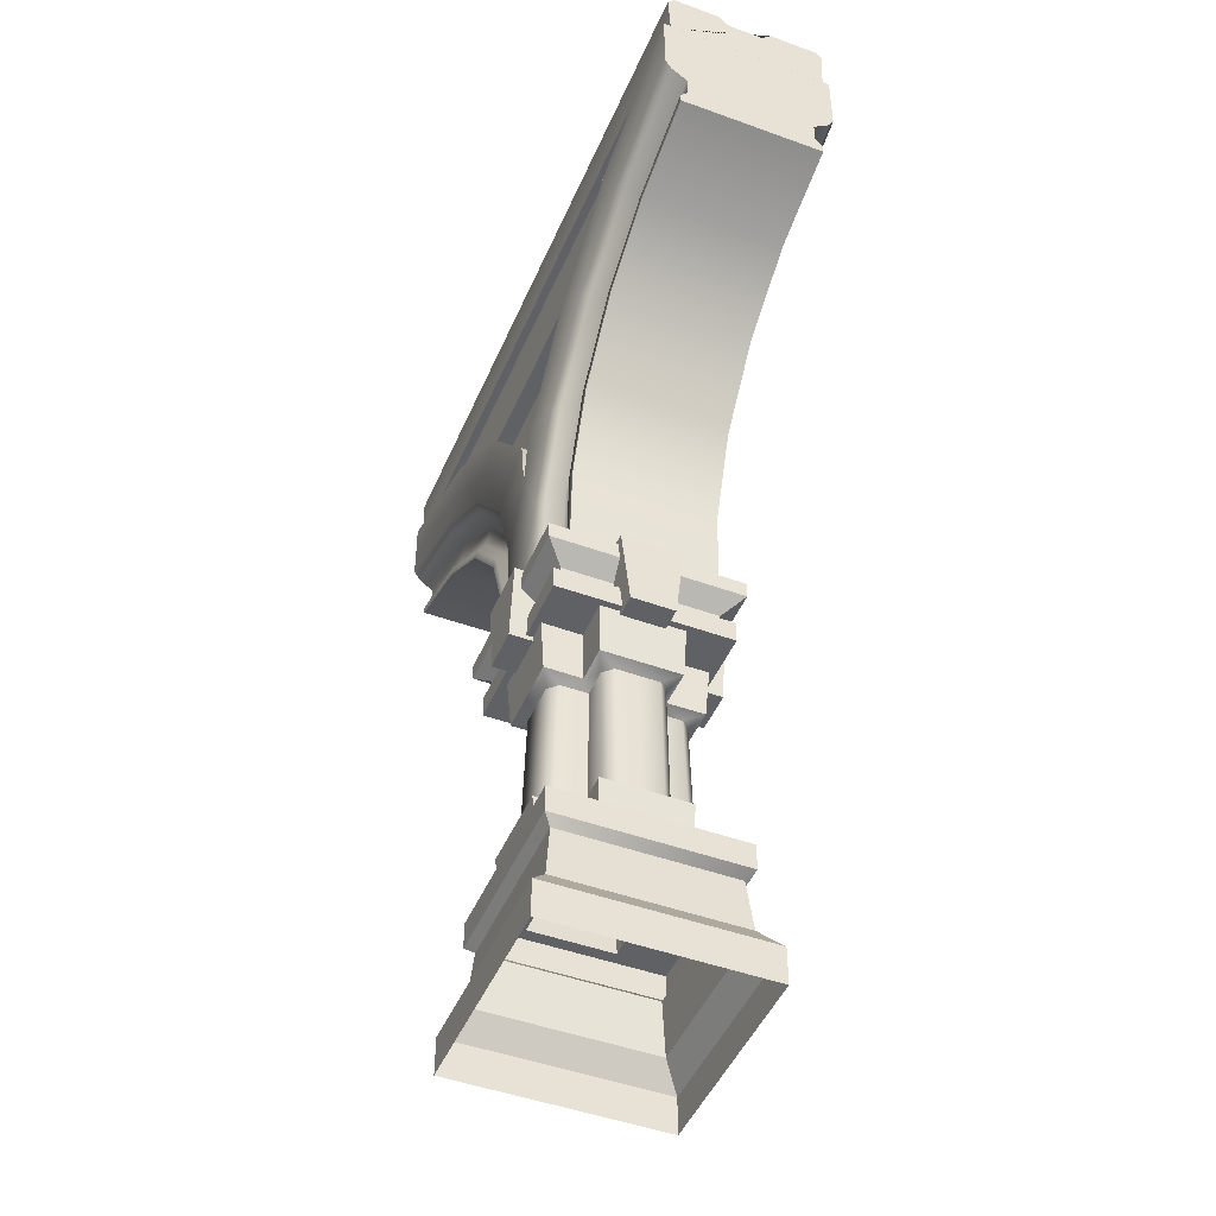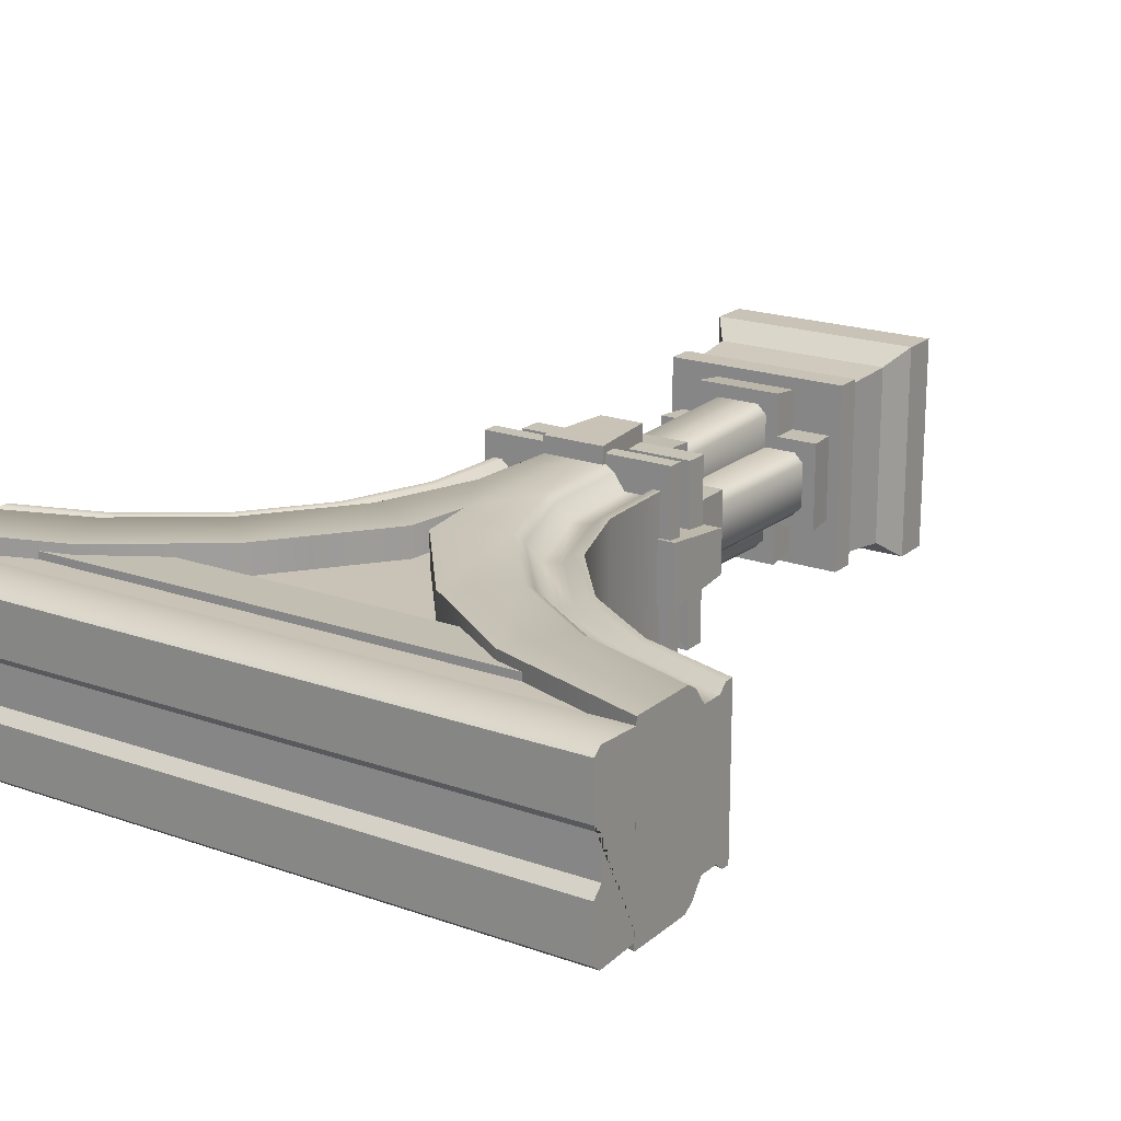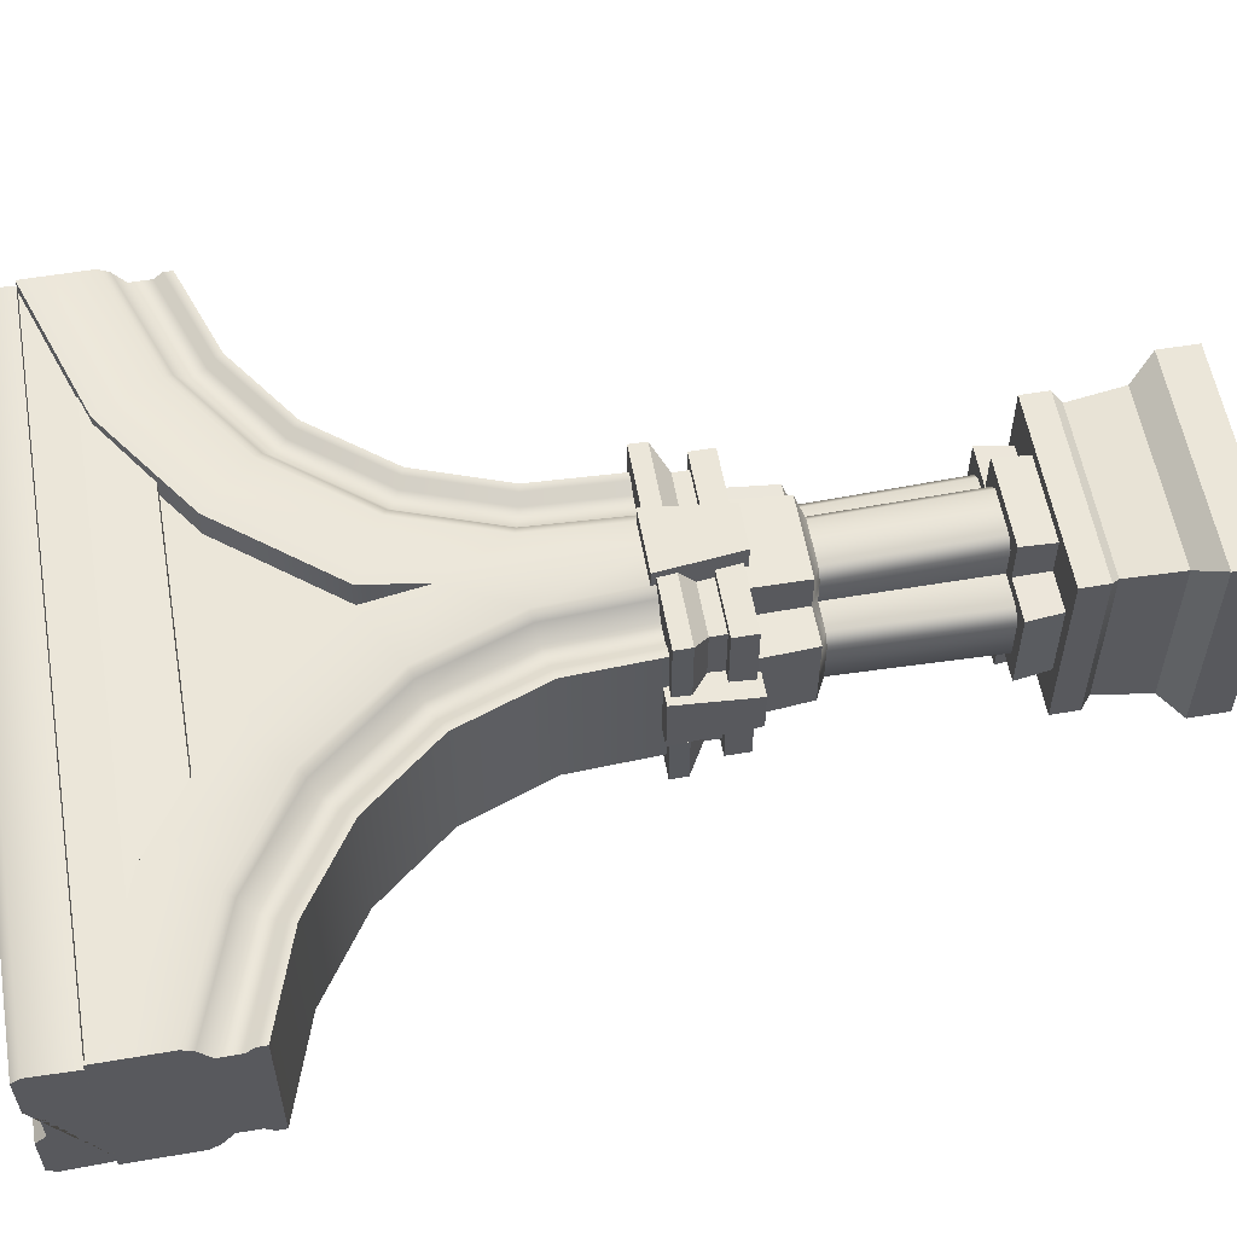
<metadata>
{"format":"obj","ext":"obj","renderer":"f3d","projection":"perspective","resolution":1024,"background":"white","views":[{"elev":-46.8,"azim":67.5,"up":"+Y"},{"elev":19.5,"azim":-146.3,"up":"+Z"},{"elev":57.2,"azim":-100.0,"up":"+Z"}]}
</metadata>
<code>
v 0.5048 3.999 -0.2616
v 0.5966 3.332 -0.1871
v 0.8887 3.333 -0.1865
v 0.8887 3.999 -0.2613
v 0.5048 3.999 0.2617
v 0.5966 3.332 0.1872
v 0.8887 3.333 0.1867
v 0.8887 3.999 0.2614
v 0.2616 3.999 0.5048
v 0.1871 3.332 0.5966
v 0.1865 3.333 0.8887
v 0.2613 3.999 0.8887
v -0.2617 3.999 0.5048
v -0.1872 3.332 0.5966
v -0.1867 3.333 0.8887
v -0.2614 3.999 0.8887
v -0.5048 3.999 0.2616
v -0.5966 3.332 0.1871
v -0.8887 3.333 0.1865
v -0.8887 3.999 0.2613
v -0.5048 3.999 -0.2617
v -0.5966 3.332 -0.1872
v -0.8887 3.333 -0.1867
v -0.8887 3.999 -0.2614
v -0.7923 1.292 0.7923
v -0.7923 1.062 0.7923
v -0.7243 0.99 0.7242
v -0.7243 0.99 -0.7242
v -0.7923 1.292 -0.7923
v -0.7923 1.062 -0.7923
v -0.3572 3.369 0.6933
v -0.6933 3.369 0.3554
v -0.3554 3.369 0.3537
v -0.7475 3.369 0.7487
v 0.3572 3.369 0.6933
v 0.6933 3.369 0.3554
v 0.3554 3.369 0.3537
v 0.7475 3.369 0.7487
v -0.2616 3.999 -0.5048
v -0.1871 3.332 -0.5966
v -0.1865 3.333 -0.8887
v -0.2613 3.999 -0.8887
v 0.2617 3.999 -0.5048
v 0.1872 3.332 -0.5966
v 0.1867 3.333 -0.8887
v 0.2614 3.999 -0.8887
v 0.8242 3.96 -0.8242
v 0.6596 3.563 -0.6596
v 0.8221 3.818 -0.8221
v 0.6605 3.69 -0.6605
v -0.8242 3.96 -0.8242
v -0.6596 3.563 -0.6596
v -0.8221 3.818 -0.8221
v -0.6605 3.69 -0.6605
v -0.2633 2.864 -0.2643
v -0.2633 1.579 -0.2643
v -0.2633 1.579 -0.535
v -0.2633 2.864 -0.4988
v -0.3686 1.579 -0.3686
v -0.3685 1.579 -0.7275
v -0.6907 1.292 -0.3572
v -0.3572 1.292 -0.3572
v -0.3572 1.292 -0.6907
v 0.7242 0.99 -0.7242
v -0.3401 2.924 -0.6601
v -0.3375 2.924 -0.3375
v -0.3572 3.369 -0.6933
v -0.6933 3.369 -0.3554
v -0.3546 3.369 -0.3545
v -0.7481 3.369 -0.7481
v -0.7481 3.564 -0.7481
v 0.2643 2.864 -0.2633
v 0.2643 1.579 -0.2633
v 0.2653 1.579 -0.535
v 0.2653 2.864 -0.4988
v 0.3686 1.579 -0.3686
v 0.3685 1.579 -0.7275
v 0.6907 1.292 -0.3572
v 0.3572 1.292 -0.3572
v 0.3572 1.292 -0.6907
v 0.7923 1.292 -0.7923
v 0.7923 1.062 -0.7923
v 0.3401 2.924 -0.6601
v 0.3375 2.924 -0.3375
v 0.3572 3.369 -0.6933
v 0.6933 3.369 -0.3554
v 0.3546 3.369 -0.3545
v 0.7481 3.369 -0.7481
v 0.7481 3.564 -0.7481
v 0.6907 1.292 0.3572
v 0.3572 1.292 0.3572
v 0.3572 1.292 0.6907
v 0.7923 1.292 0.7923
v 0.7479 3.564 0.7483
v -0.6907 1.292 0.3572
v -0.3572 1.292 0.3572
v -0.3572 1.292 0.6907
v -0.7479 3.564 0.7483
v -0.1851 1.579 -0.6142
v -0.1851 2.864 -0.578
v 0.1871 2.864 -0.578
v 0.1871 1.579 -0.6142
v -0.2643 2.864 0.2633
v -0.2643 1.579 0.2633
v -0.535 1.579 0.2633
v -0.4988 2.864 0.2633
v -0.3686 1.579 0.3686
v -0.7275 1.579 0.3685
v -0.6601 2.924 0.34
v -0.3375 2.924 0.3375
v -0.535 1.579 -0.2653
v -0.4988 2.864 -0.2653
v -0.7275 1.579 -0.3685
v -0.6601 2.924 -0.34
v -0.6142 1.579 0.1851
v -0.578 2.864 0.1851
v -0.578 2.864 -0.1871
v -0.6142 1.579 -0.1871
v 0.2633 2.864 0.2643
v 0.2633 1.579 0.2643
v 0.2633 1.579 0.535
v 0.2633 2.864 0.4988
v 0.3686 1.579 0.3686
v 0.3685 1.579 0.7275
v 0.3401 2.924 0.6601
v 0.3375 2.924 0.3375
v -0.2653 1.579 0.535
v -0.2653 2.864 0.4988
v -0.3685 1.579 0.7275
v -0.3401 2.924 0.6601
v 0.1851 1.579 0.6142
v 0.1851 2.864 0.578
v -0.1871 2.864 0.578
v -0.1871 1.579 0.6142
v 0.535 1.579 -0.2633
v 0.4988 2.864 -0.2633
v 0.7275 1.579 -0.3685
v 0.6601 2.924 -0.34
v 0.535 1.579 0.2653
v 0.4988 2.864 0.2653
v 0.7275 1.579 0.3685
v 0.6601 2.924 0.34
v 0.6142 1.579 -0.1851
v 0.578 2.864 -0.1851
v 0.578 2.864 0.1871
v 0.6142 1.579 0.1871
v -0.8242 3.96 0.8242
v -0.6595 3.563 0.6597
v -0.8221 3.818 0.8221
v -0.6605 3.69 0.6605
v 0.8242 3.96 0.8242
v 0.6595 3.563 0.6597
v 0.8221 3.818 0.8221
v 0.6605 3.69 0.6605
v 0.7923 1.062 0.7923
v 0.7242 0.99 0.7242
v -0.9147 0.00086 0.9147
v -0.9147 0.3262 0.9147
v -0.7649 0.5286 0.7649
v -0.9147 0.00086 -0.9147
v -0.9147 0.3262 -0.9147
v -0.7649 0.5286 -0.7649
v 0.9147 0.00086 -0.9147
v 0.9147 0.3262 -0.9147
v 0.7649 0.5286 -0.7649
v 0.9147 0.00086 0.9147
v 0.9147 0.3262 0.9147
v 0.7649 0.5286 0.7649
v -3 8.062 -0.4944
v 3 8.062 -0.4944
v 3 8.062 0.5056
v -3 8.062 0.5056
v 0 4.062 0.5056
v 0 4.062 -0.4944
v 1.16 6.676 0.5056
v 1.16 6.676 -0.4944
v -1.16 6.676 0.5056
v -1.16 6.676 -0.4944
v -3 8.326 -0.6507
v 3 8.326 -0.6507
v -3 8.326 0.6507
v 3 8.326 0.6507
v -3 8.324 0.2355
v 3 8.324 0.2355
v -3 8.324 -0.2355
v 3 8.324 -0.2355
v -3 8.239 0.1544
v 3 8.239 0.1544
v -3 8.239 -0.1544
v 3 8.239 -0.1544
v -3 7.884 0.6886
v 3 7.884 0.6886
v -3 7.884 0.6155
v 3 7.884 0.6155
v -2.722 7.543 0.6155
v 2.809 7.543 0.6155
v -2.722 7.543 0.6757
v 2.809 7.543 0.6757
v -1.921 7.078 0.652
v 1.964 7.078 0.652
v 3 8.255 0.706
v -3 8.255 0.706
v -3 7.884 -0.6886
v 3 7.884 -0.6886
v -3 7.884 -0.6155
v 3 7.884 -0.6155
v -2.722 7.543 -0.6155
v 2.809 7.543 -0.6155
v -2.722 7.543 -0.6757
v 2.809 7.543 -0.6757
v -1.921 7.078 -0.652
v 1.964 7.078 -0.652
v 3 8.255 -0.706
v -3 8.255 -0.706
v 0 5.371 -0.7475
v 0 4.801 -0.7475
v 0 3.96 -0.7475
v 0 5.371 0.7475
v 3 6.798 -0.6213
v 3 7.883 -0.7475
v 3 7.315 -0.7475
v 3 7.226 -0.6937
v 3 7.126 -0.5601
v 3 6.948 -0.5601
v 3 6.873 -0.6213
v 0.7394 3.96 -0.6213
v 0.7747 4.697 -0.6213
v 1.554 6.082 -0.6213
v 2.213 6.531 -0.6213
v 1.044 5.441 -0.6213
v 0.8156 6.822 -0.7475
v 1.729 7.459 -0.7475
v 0.07941 5.893 -0.7475
v 0.2518 3.96 -0.7475
v 0.2956 4.801 -0.7475
v 0.5902 5.634 -0.7475
v 1.211 6.416 -0.7475
v 1.99 6.955 -0.7475
v 0.3353 3.96 -0.6937
v 0.3776 4.783 -0.6937
v 0.6678 5.601 -0.6937
v 1.27 6.358 -0.6937
v 2.028 6.882 -0.6937
v 0.43 3.96 -0.5601
v 0.4706 4.763 -0.5601
v 0.7559 5.563 -0.5601
v 1.336 6.294 -0.5601
v 2.072 6.8 -0.5601
v 0.5977 3.96 -0.5601
v 0.6355 4.727 -0.5601
v 0.9121 5.497 -0.5601
v 1.454 6.179 -0.5601
v 2.148 6.654 -0.5601
v 0.6689 3.96 -0.6213
v 0.7054 4.712 -0.6213
v 0.9783 5.469 -0.6213
v 1.504 6.13 -0.6213
v 2.18 6.592 -0.6213
v 3 7.883 0.7475
v 1.729 7.459 0.7475
v 0.8156 6.822 0.7475
v 0.07941 5.893 0.7475
v 0 4.801 0.7475
v 0 3.96 0.7475
v 3 6.798 0.6213
v 3 7.315 0.7475
v 3 7.226 0.6937
v 3 7.126 0.5601
v 3 6.948 0.5601
v 3 6.873 0.6213
v 0.7394 3.96 0.6213
v 0.7747 4.697 0.6213
v 1.554 6.082 0.6213
v 2.213 6.531 0.6213
v 1.044 5.441 0.6213
v 0.2518 3.96 0.7475
v 0.2956 4.801 0.7475
v 0.5902 5.634 0.7475
v 1.211 6.416 0.7475
v 1.99 6.955 0.7475
v 0.3353 3.96 0.6937
v 0.3776 4.783 0.6937
v 0.6678 5.601 0.6937
v 1.27 6.358 0.6937
v 2.028 6.882 0.6937
v 0.43 3.96 0.5601
v 0.4706 4.763 0.5601
v 0.7559 5.563 0.5601
v 1.336 6.294 0.5601
v 2.072 6.8 0.5601
v 0.5977 3.96 0.5601
v 0.6355 4.727 0.5601
v 0.9121 5.497 0.5601
v 1.454 6.179 0.5601
v 2.148 6.654 0.5601
v 0.6689 3.96 0.6213
v 0.7054 4.712 0.6213
v 0.9783 5.469 0.6213
v 1.504 6.13 0.6213
v 2.18 6.592 0.6213
v 3 6.798 0
v 2.213 6.531 0
v 1.554 6.082 0
v 1.044 5.441 0
v 0.7747 4.697 0
v 0.7394 3.96 0
v -3 6.798 -0.6213
v -3 7.883 -0.7475
v -3 7.315 -0.7475
v -3 7.226 -0.6937
v -3 7.126 -0.5601
v -3 6.948 -0.5601
v -3 6.873 -0.6213
v -0.7394 3.96 -0.6213
v -0.7747 4.697 -0.6213
v -1.554 6.082 -0.6213
v -2.213 6.531 -0.6213
v -1.044 5.441 -0.6213
v -0.8156 6.822 -0.7475
v -1.729 7.459 -0.7475
v -0.07941 5.893 -0.7475
v -0.2518 3.96 -0.7475
v -0.2956 4.801 -0.7475
v -0.5902 5.634 -0.7475
v -1.211 6.416 -0.7475
v -1.99 6.955 -0.7475
v -0.3353 3.96 -0.6937
v -0.3776 4.783 -0.6937
v -0.6678 5.601 -0.6937
v -1.27 6.358 -0.6937
v -2.028 6.882 -0.6937
v -0.43 3.96 -0.5601
v -0.4706 4.763 -0.5601
v -0.7559 5.563 -0.5601
v -1.336 6.294 -0.5601
v -2.072 6.8 -0.5601
v -0.5977 3.96 -0.5601
v -0.6355 4.727 -0.5601
v -0.9121 5.497 -0.5601
v -1.454 6.179 -0.5601
v -2.148 6.654 -0.5601
v -0.6689 3.96 -0.6213
v -0.7054 4.712 -0.6213
v -0.9783 5.469 -0.6213
v -1.504 6.13 -0.6213
v -2.18 6.592 -0.6213
v -3 7.883 0.7475
v -1.729 7.459 0.7475
v -0.8156 6.822 0.7475
v -0.07941 5.893 0.7475
v -3 6.798 0.6213
v -3 7.315 0.7475
v -3 7.226 0.6937
v -3 7.126 0.5601
v -3 6.948 0.5601
v -3 6.873 0.6213
v -0.7394 3.96 0.6213
v -0.7747 4.697 0.6213
v -1.554 6.082 0.6213
v -2.213 6.531 0.6213
v -1.044 5.441 0.6213
v -0.2518 3.96 0.7475
v -0.2956 4.801 0.7475
v -0.5902 5.634 0.7475
v -1.211 6.416 0.7475
v -1.99 6.955 0.7475
v -0.3353 3.96 0.6937
v -0.3776 4.783 0.6937
v -0.6678 5.601 0.6937
v -1.27 6.358 0.6937
v -2.028 6.882 0.6937
v -0.43 3.96 0.5601
v -0.4706 4.763 0.5601
v -0.7559 5.563 0.5601
v -1.336 6.294 0.5601
v -2.072 6.8 0.5601
v -0.5977 3.96 0.5601
v -0.6355 4.727 0.5601
v -0.9121 5.497 0.5601
v -1.454 6.179 0.5601
v -2.148 6.654 0.5601
v -0.6689 3.96 0.6213
v -0.7054 4.712 0.6213
v -0.9783 5.469 0.6213
v -1.504 6.13 0.6213
v -2.18 6.592 0.6213
v -3 6.798 0
v -2.213 6.531 0
v -1.554 6.082 0
v -1.044 5.441 0
v -0.7747 4.697 0
v -0.7394 3.96 0
f 8 4 1 5
f 6 7 8 5
f 3 4 8 7
f 2 3 7 6
f 2 1 4 3
f 16 12 9 13
f 14 15 16 13
f 11 12 16 15
f 10 11 15 14
f 10 9 12 11
f 24 20 17 21
f 22 23 24 21
f 19 20 24 23
f 18 19 23 22
f 18 17 20 19
f 30 26 25 29
f 27 26 30 28
f 31 34 32 33
f 36 38 35 37
f 46 42 39 43
f 44 45 46 43
f 41 42 46 45
f 40 41 45 44
f 49 53 51 47
f 50 54 53 49
f 50 48 52 54
f 101 102 99 100
f 58 57 56 55
f 59 56 57 60
f 77 102 74
f 59 60 63 62
f 80 63 60 77
f 82 30 29 81
f 28 30 82 64
f 58 55 66 65
f 65 66 69 67
f 68 70 67 69
f 73 74 75 72
f 74 73 76 77
f 76 79 80 77
f 65 100 58
f 75 83 84 72
f 65 67 85 83
f 83 85 87 84
f 67 70 88 85
f 85 88 86 87
f 70 71 89 88
f 29 62 63
f 81 29 63 80
f 80 79 81
f 57 58 100 99
f 74 102 101 75
f 100 65 83 101
f 101 83 75
f 77 60 99 102
f 60 57 99
f 117 118 115 116
f 106 105 104 103
f 107 104 105 108
f 113 118 111
f 107 108 95 96
f 61 95 108 113
f 106 103 110 109
f 109 110 33 32
f 56 111 112 55
f 111 56 59 113
f 59 62 61 113
f 109 116 106
f 112 114 66 55
f 109 32 68 114
f 114 68 69 66
f 105 106 116 115
f 111 118 117 112
f 116 109 114 117
f 117 114 112
f 113 108 115 118
f 108 105 115
f 133 134 131 132
f 122 121 120 119
f 123 120 121 124
f 129 134 127
f 123 124 92 91
f 97 92 124 129
f 122 119 126 125
f 125 126 37 35
f 104 127 128 103
f 127 104 107 129
f 107 96 97 129
f 125 132 122
f 128 130 110 103
f 125 35 31 130
f 130 31 33 110
f 121 122 132 131
f 127 134 133 128
f 132 125 130 133
f 133 130 128
f 129 124 131 134
f 124 121 131
f 145 146 143 144
f 136 135 73 72
f 76 73 135 137
f 141 146 139
f 76 137 78 79
f 90 78 137 141
f 136 72 84 138
f 138 84 87 86
f 120 139 140 119
f 139 120 123 141
f 123 91 90 141
f 138 144 136
f 140 142 126 119
f 138 86 36 142
f 142 36 37 126
f 135 136 144 143
f 139 146 145 140
f 144 138 142 145
f 145 142 140
f 141 137 143 146
f 137 135 143
f 53 149 147 51
f 54 150 149 53
f 54 52 148 150
f 149 153 151 147
f 150 154 153 149
f 150 148 152 154
f 153 49 47 151
f 154 50 49 153
f 154 152 48 50
f 88 38 36 86
f 88 89 94 38
f 32 34 70 68
f 34 98 71 70
f 35 38 34 31
f 38 94 98 34
f 26 155 93 25
f 156 155 26 27
f 155 82 81 93
f 64 82 155 156
f 48 89 71 52
f 52 71 98 148
f 148 98 94 152
f 152 94 89 48
f 25 96 95
f 29 25 95 61
f 61 62 29
f 93 91 92
f 25 93 92 97
f 97 96 25
f 81 79 78
f 93 81 78 90
f 90 91 93
f 40 39 42 41
f 161 160 157 158
f 162 159 27 28
f 161 158 159 162
f 164 163 160 161
f 165 162 28 64
f 164 161 162 165
f 158 157 166 167
f 159 168 156 27
f 158 167 168 159
f 167 166 163 164
f 168 165 64 156
f 167 164 165 168
f 51 147 151 47
f 171 172 177 173 175
f 174 178 169 170 176
f 185 186 180 179
f 182 184 183 181
f 189 190 186 185
f 183 184 188 187
f 187 188 190 189
f 191 192 201 202
f 194 192 191 193
f 196 194 193 195
f 198 196 195 197
f 200 198 197 199
f 201 182 181 202
f 204 203 214 213
f 205 203 204 206
f 207 205 206 208
f 209 207 208 210
f 211 209 210 212
f 200 199 211 212
f 213 214 179 180
f 194 206 204 213 180 186 190 188 184 182 201 192
f 196 208 206 194
f 205 193 191 202 181 183 187 189 185 179 214 203
f 207 195 193 205
f 227 226 254 255
f 229 228 257 258
f 225 219 229 258
f 230 227 255 256
f 228 230 256 257
f 217 216 235 234
f 236 235 215
f 231 237 236 233
f 232 238 237 231
f 220 221 238 232
f 240 239 234 235
f 241 240 235 236
f 242 241 236 237
f 243 242 237 238
f 221 222 243 238
f 245 244 239 240
f 246 245 240 241
f 247 246 241 242
f 248 247 242 243
f 222 223 248 243
f 250 249 244 245
f 251 250 245 246
f 252 251 246 247
f 253 252 247 248
f 223 224 253 248
f 255 254 249 250
f 256 255 250 251
f 257 256 251 252
f 258 257 252 253
f 224 225 258 253
f 231 233 262 261
f 232 231 261 260
f 220 232 260 259
f 233 215 218 262
f 235 216 215
f 233 236 215
f 272 297 296 271
f 274 300 299 273
f 270 300 274 265
f 275 298 297 272
f 273 299 298 275
f 264 276 277 263
f 278 218 277
f 261 262 278 279
f 260 261 279 280
f 259 260 280 266
f 282 277 276 281
f 283 278 277 282
f 284 279 278 283
f 285 280 279 284
f 266 280 285 267
f 287 282 281 286
f 288 283 282 287
f 289 284 283 288
f 290 285 284 289
f 267 285 290 268
f 292 287 286 291
f 293 288 287 292
f 294 289 288 293
f 295 290 289 294
f 268 290 295 269
f 297 292 291 296
f 298 293 292 297
f 299 294 293 298
f 300 295 294 299
f 269 295 300 270
f 277 218 263
f 229 219 301 302
f 302 303 228 229
f 303 304 230 228
f 304 305 227 230
f 305 306 226 227
f 262 218 278
f 302 301 265 274
f 274 273 303 302
f 273 275 304 303
f 275 272 305 304
f 272 271 306 305
f 315 343 342 314
f 317 346 345 316
f 313 346 317 307
f 318 344 343 315
f 316 345 344 318
f 217 322 323 216
f 324 215 323
f 319 321 324 325
f 320 319 325 326
f 308 320 326 309
f 328 323 322 327
f 329 324 323 328
f 330 325 324 329
f 331 326 325 330
f 309 326 331 310
f 333 328 327 332
f 334 329 328 333
f 335 330 329 334
f 336 331 330 335
f 310 331 336 311
f 338 333 332 337
f 339 334 333 338
f 340 335 334 339
f 341 336 335 340
f 311 336 341 312
f 343 338 337 342
f 344 339 338 343
f 345 340 339 344
f 346 341 340 345
f 312 341 346 313
f 319 349 350 321
f 320 348 349 319
f 308 347 348 320
f 321 350 218 215
f 323 215 216
f 321 215 324
f 358 357 382 383
f 360 359 385 386
f 356 351 360 386
f 361 358 383 384
f 359 361 384 385
f 264 263 363 362
f 364 363 218
f 349 365 364 350
f 348 366 365 349
f 347 352 366 348
f 368 367 362 363
f 369 368 363 364
f 370 369 364 365
f 371 370 365 366
f 352 353 371 366
f 373 372 367 368
f 374 373 368 369
f 375 374 369 370
f 376 375 370 371
f 353 354 376 371
f 378 377 372 373
f 379 378 373 374
f 380 379 374 375
f 381 380 375 376
f 354 355 381 376
f 383 382 377 378
f 384 383 378 379
f 385 384 379 380
f 386 385 380 381
f 355 356 386 381
f 363 263 218
f 317 388 387 307
f 388 317 316 389
f 389 316 318 390
f 390 318 315 391
f 391 315 314 392
f 350 364 218
f 388 360 351 387
f 360 388 389 359
f 359 389 390 361
f 361 390 391 358
f 358 391 392 357
f 309 352 347 308
f 269 270 265 301 219 225 224
f 268 223 222 221 266 267
f 269 224 223 268
f 266 221 220 259
f 355 354 311 312
f 355 312 313 307 387 351 356
f 311 354 353 352 309 310

</code>
